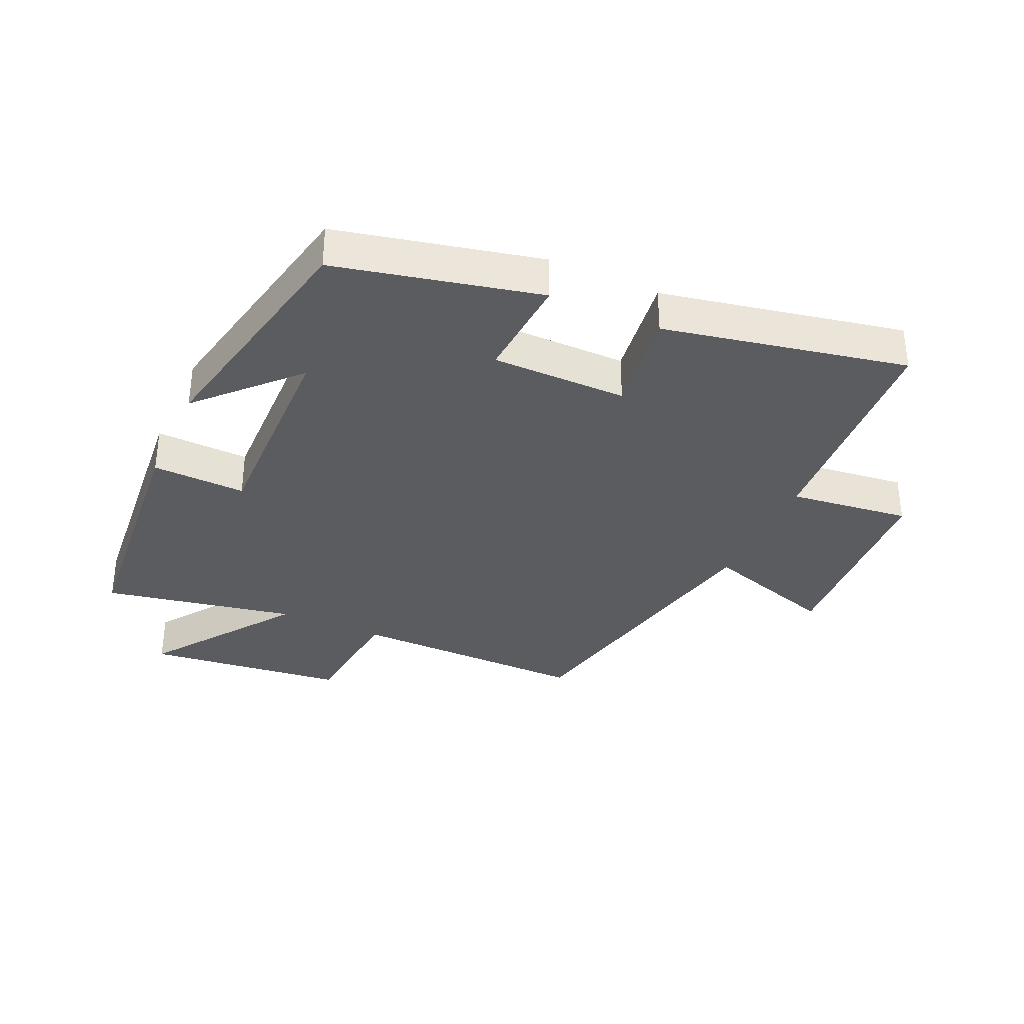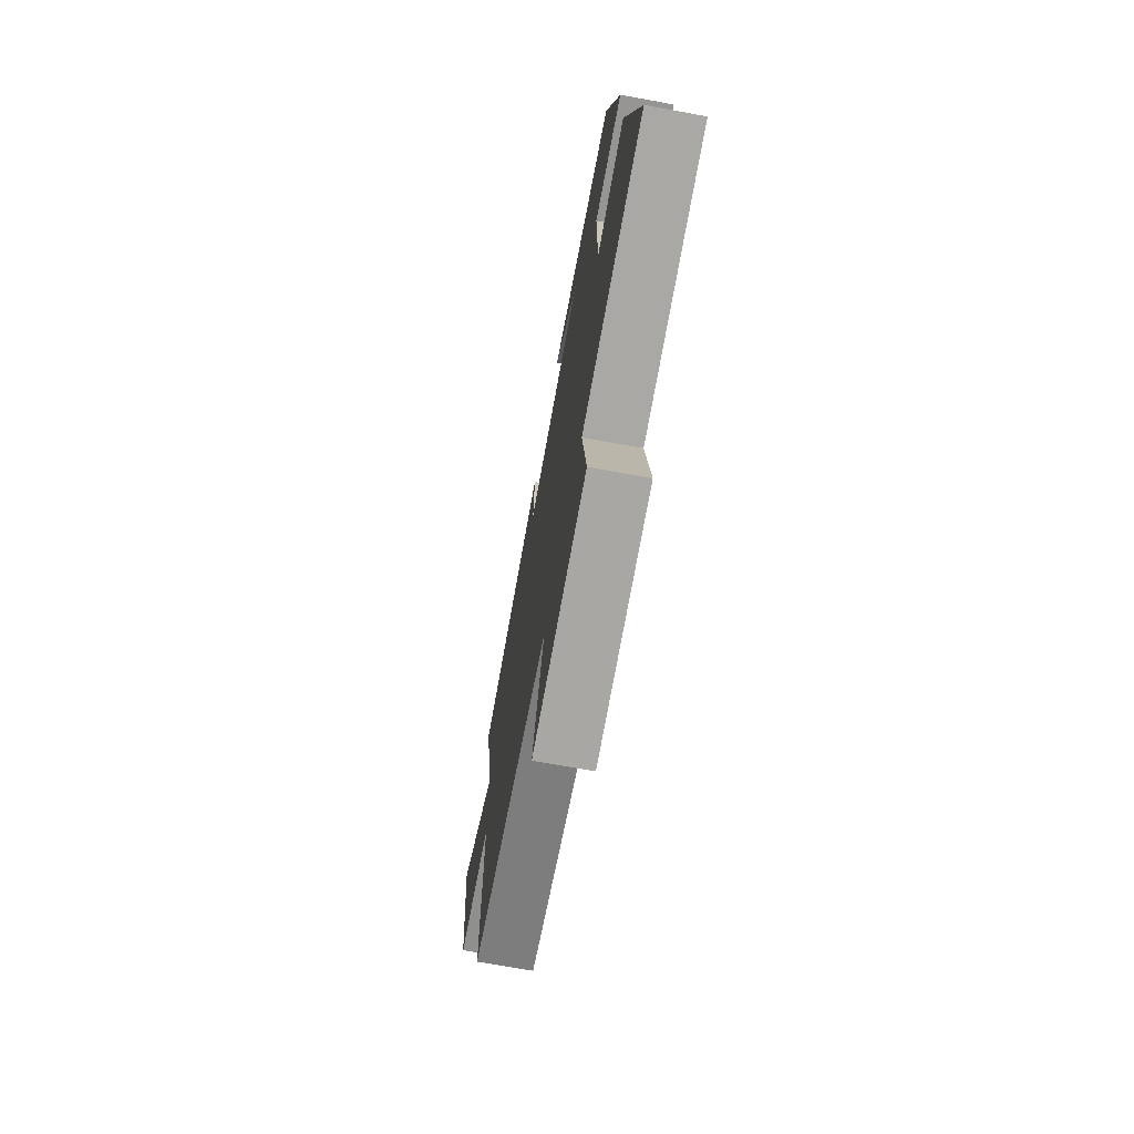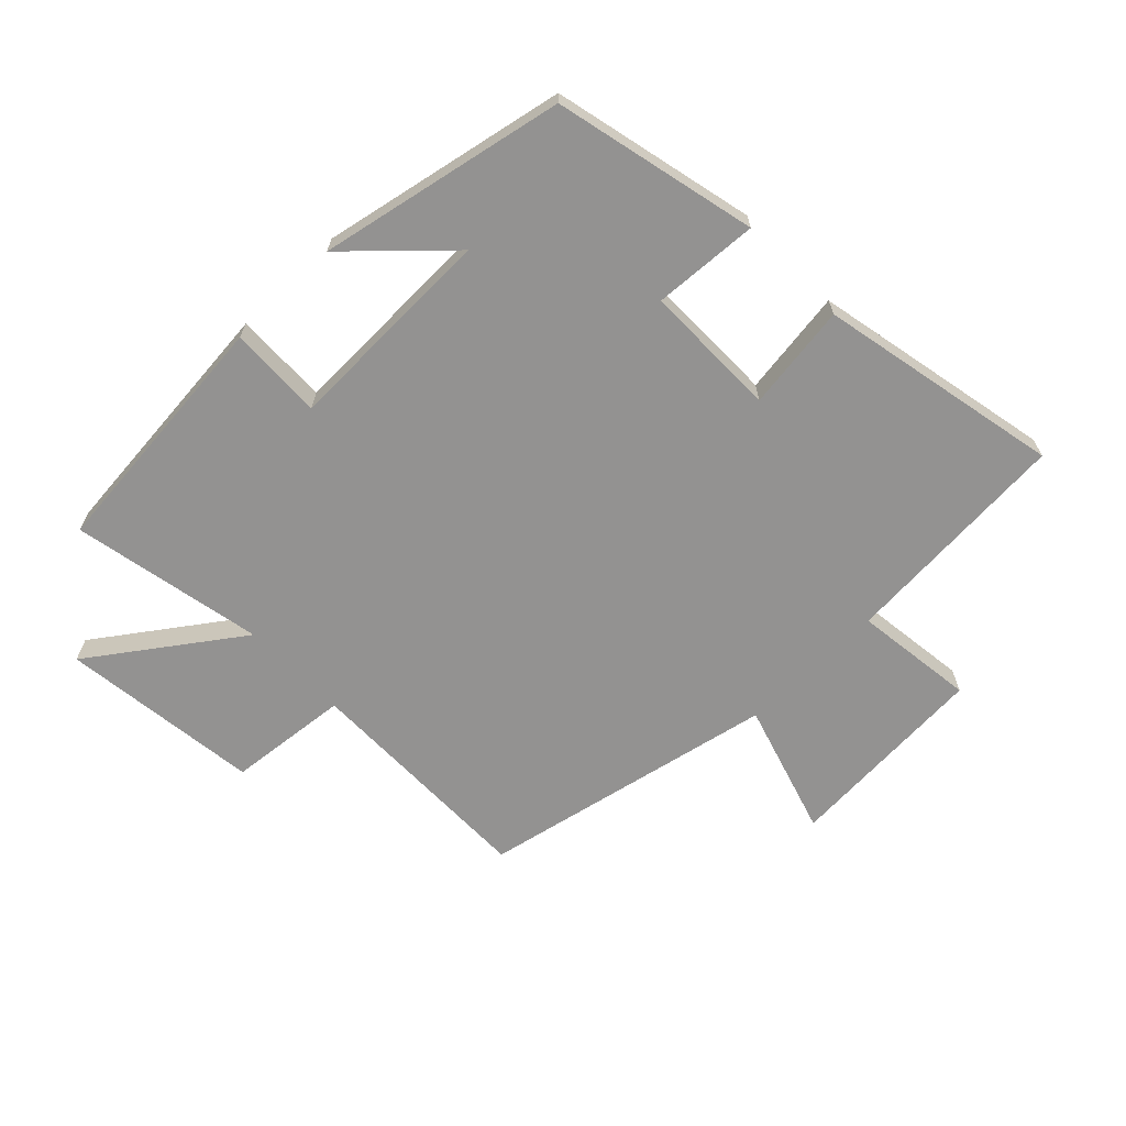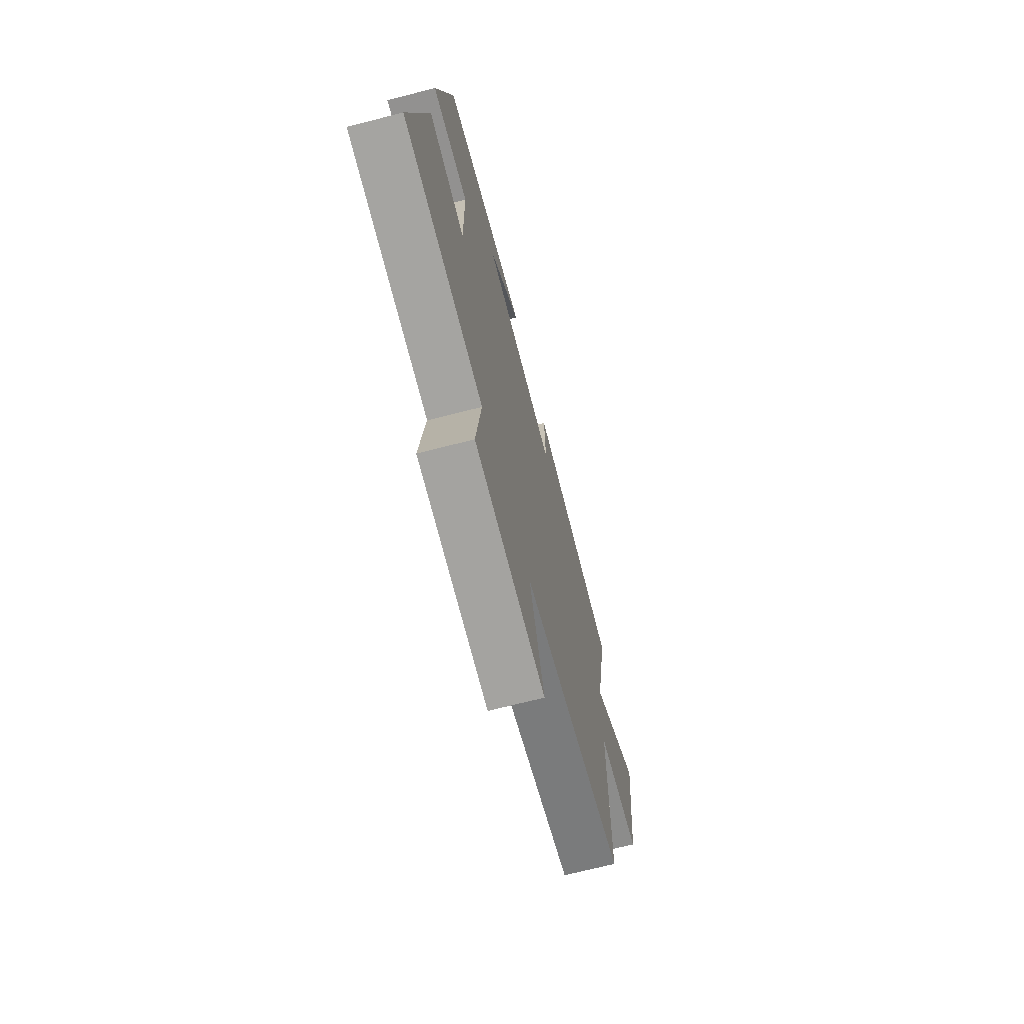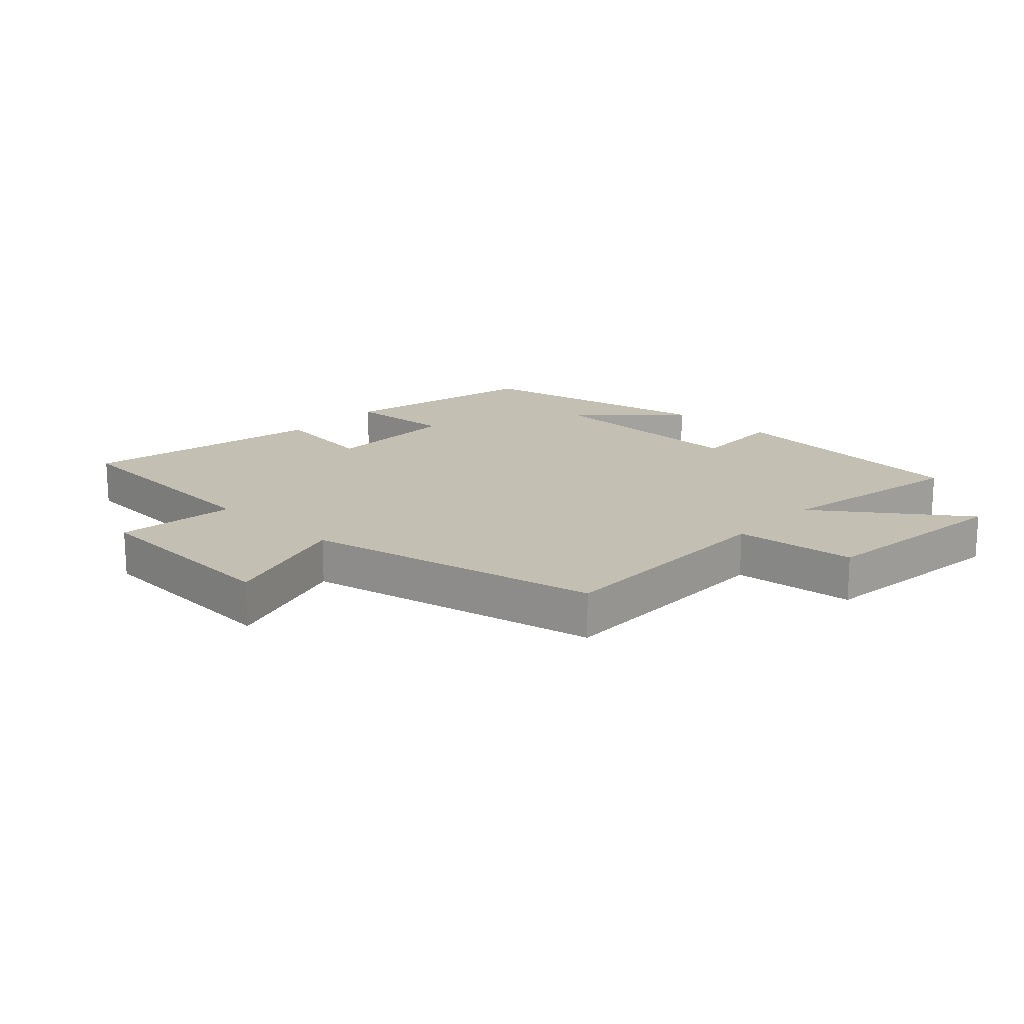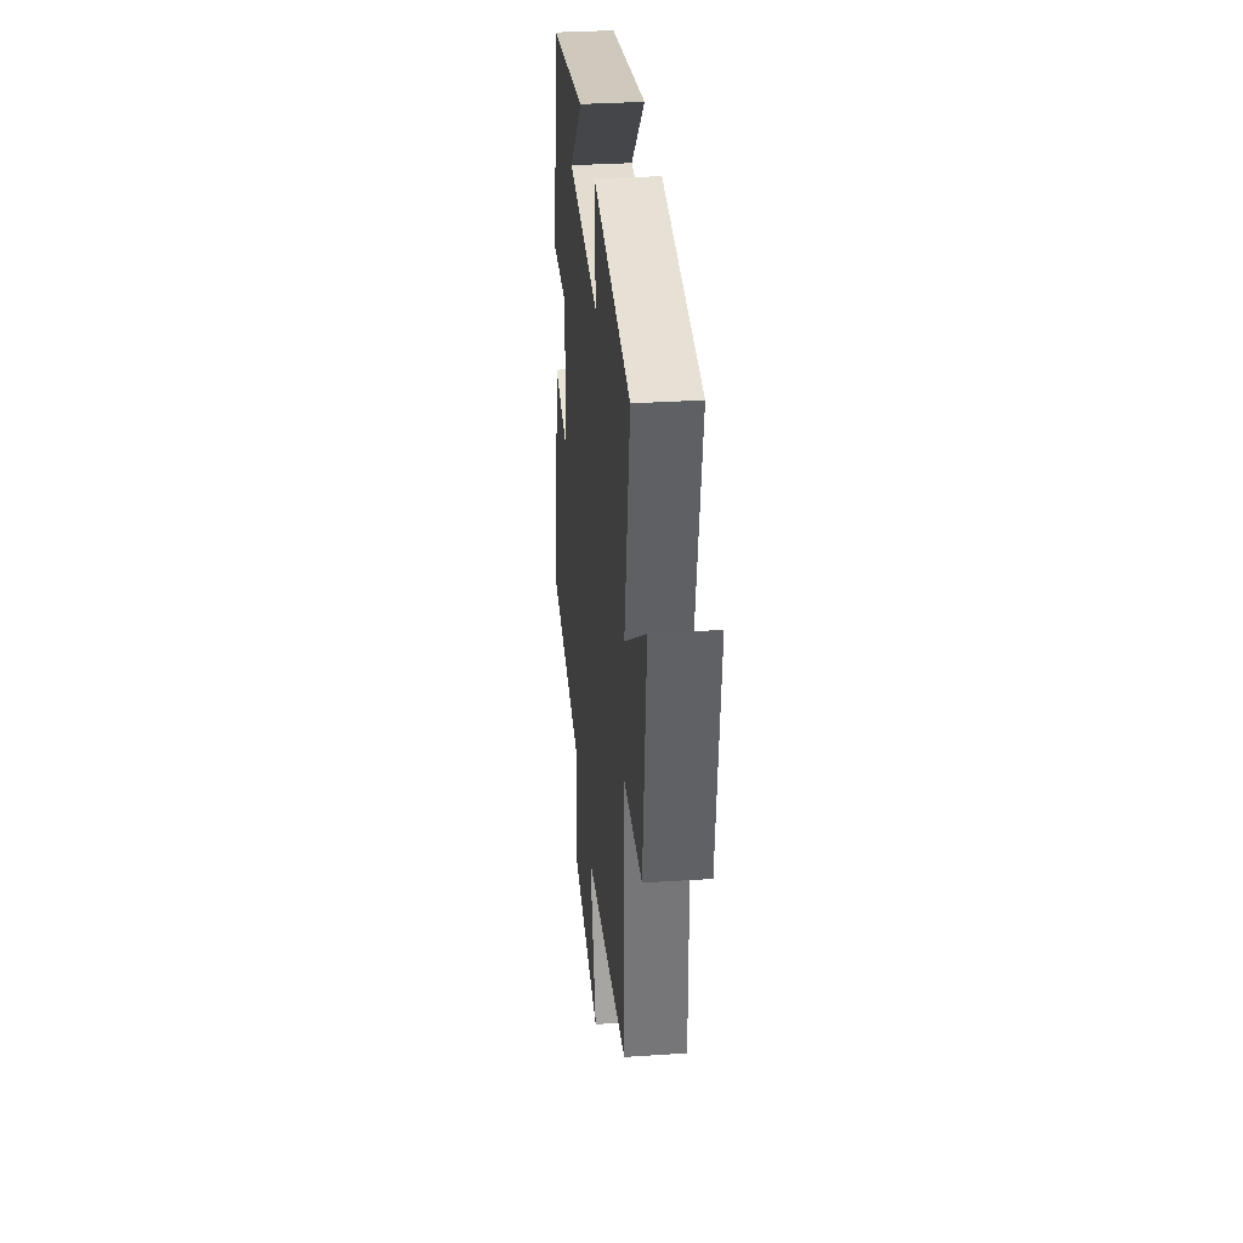
<metadata>
{"format":"obj","ext":"obj","renderer":"f3d","projection":"perspective","resolution":1024,"background":"white","views":[{"elev":-34.6,"azim":65.6,"up":"+Y"},{"elev":-71.2,"azim":79.7,"up":"+Z"},{"elev":-66.4,"azim":44.2,"up":"+Y"},{"elev":-69.6,"azim":104.4,"up":"+Z"},{"elev":17.7,"azim":-137.0,"up":"+Y"},{"elev":33.9,"azim":-95.1,"up":"+Z"}]}
</metadata>
<code>
v 0.426 0.07 0.42
v 0.5 0.07 0.095
v 0.331 0.07 0.106
v 0.331 0.07 -0.11
v 0.5 0.07 -0.087
v 0.579 0.07 -0.475
v 0.208 0.07 -0.5
v 0.232 0.07 -0.693
v -0.096 0.07 -0.713
v -0.03 0.07 -0.5
v -0.503 0.07 -0.4
v -0.5 0.07 -0.019
v -0.694 0.07 0.001
v -0.732 0.07 0.321
v -0.5 0.07 0.155
v -0.56 0.07 0.463
v -0.155 0.07 0.5
v -0.16 0.07 0.35
v 0.182 0.07 0.358
v 0.033 0.07 0.5
v 0.426 0 0.42
v 0.5 0 0.095
v 0.331 0 0.106
v 0.331 0 -0.11
v 0.5 0 -0.087
v 0.579 0 -0.475
v 0.208 0 -0.5
v 0.232 0 -0.693
v -0.096 0 -0.713
v -0.03 0 -0.5
v -0.503 0 -0.4
v -0.5 0 -0.019
v -0.694 0 0.001
v -0.732 0 0.321
v -0.5 0 0.155
v -0.56 0 0.463
v -0.155 0 0.5
v -0.16 0 0.35
v 0.182 0 0.358
v 0.033 0 0.5
f 19 20 1 2
f 18 19 2 3
f 15 16 17 18
f 15 18 3 4
f 12 13 14 15
f 12 15 4
f 10 11 12 4
f 7 8 9 10
f 6 7 10
f 5 6 10
f 4 5 10
f 22 21 40 39
f 23 22 39 38
f 38 37 36 35
f 24 23 38 35
f 35 34 33 32
f 24 35 32
f 24 32 31 30
f 30 29 28 27
f 30 27 26
f 30 26 25
f 30 25 24
f 1 21 22 2
f 2 22 23 3
f 3 23 24 4
f 4 24 25 5
f 5 25 26 6
f 6 26 27 7
f 7 27 28 8
f 8 28 29 9
f 9 29 30 10
f 10 30 31 11
f 11 31 32 12
f 12 32 33 13
f 13 33 34 14
f 14 34 35 15
f 15 35 36 16
f 16 36 37 17
f 17 37 38 18
f 18 38 39 19
f 19 39 40 20
f 20 40 21 1

</code>
